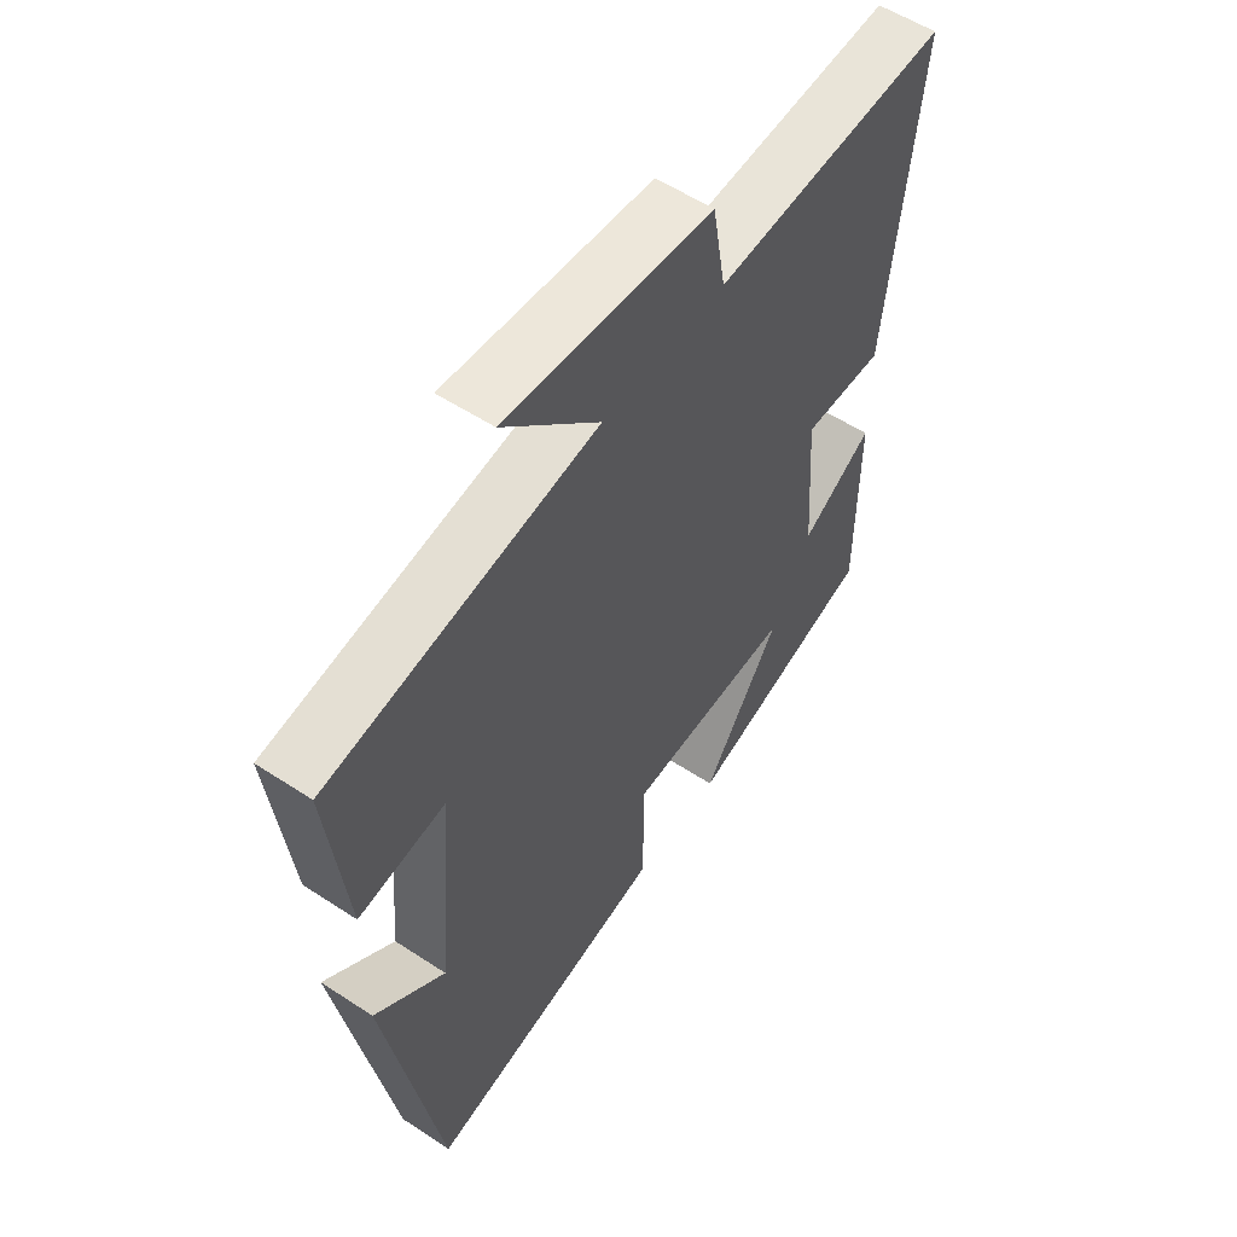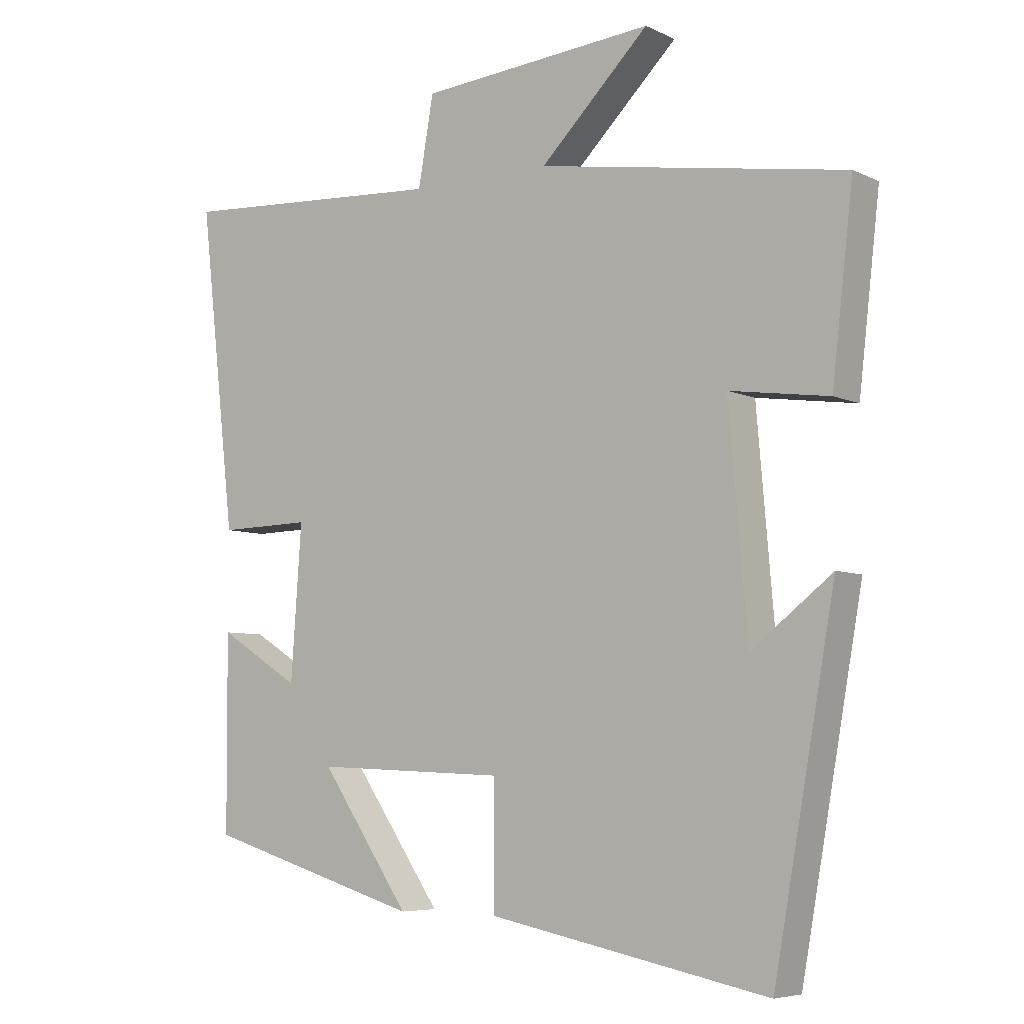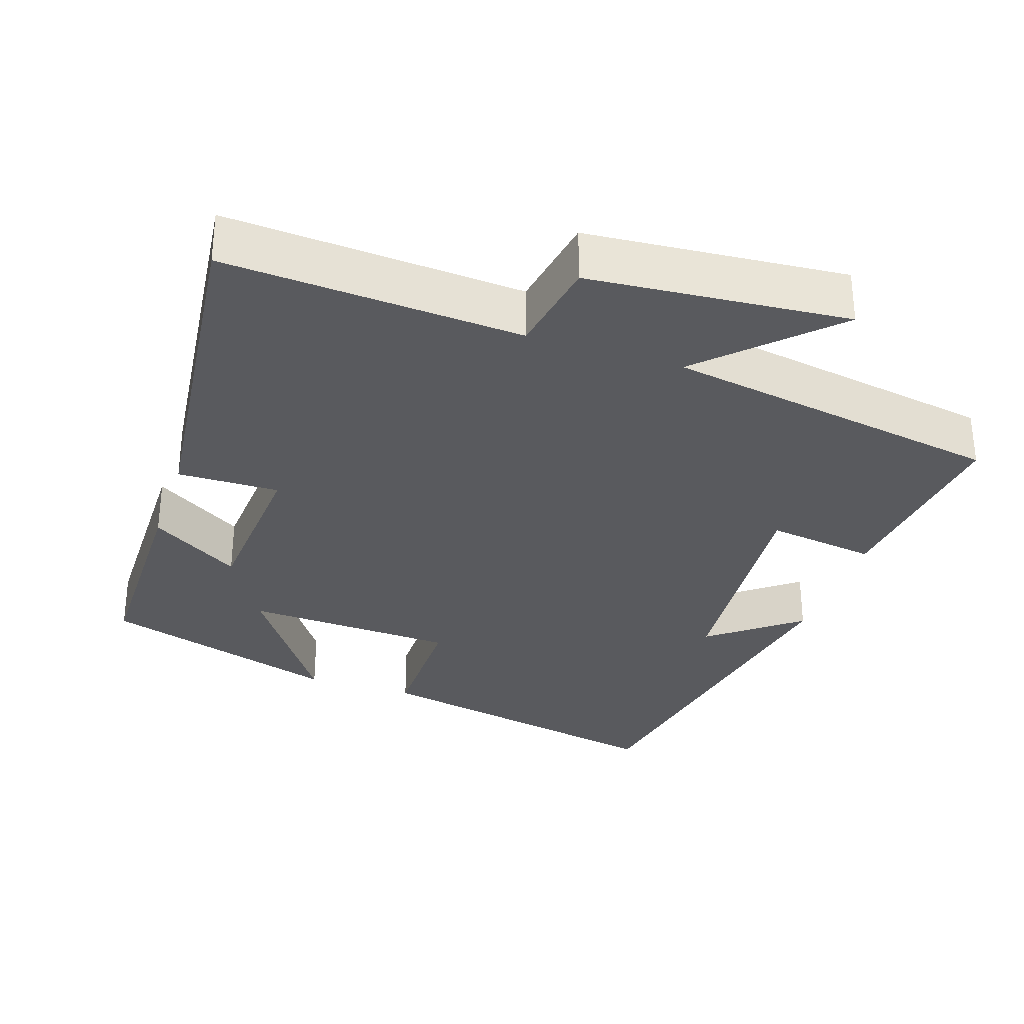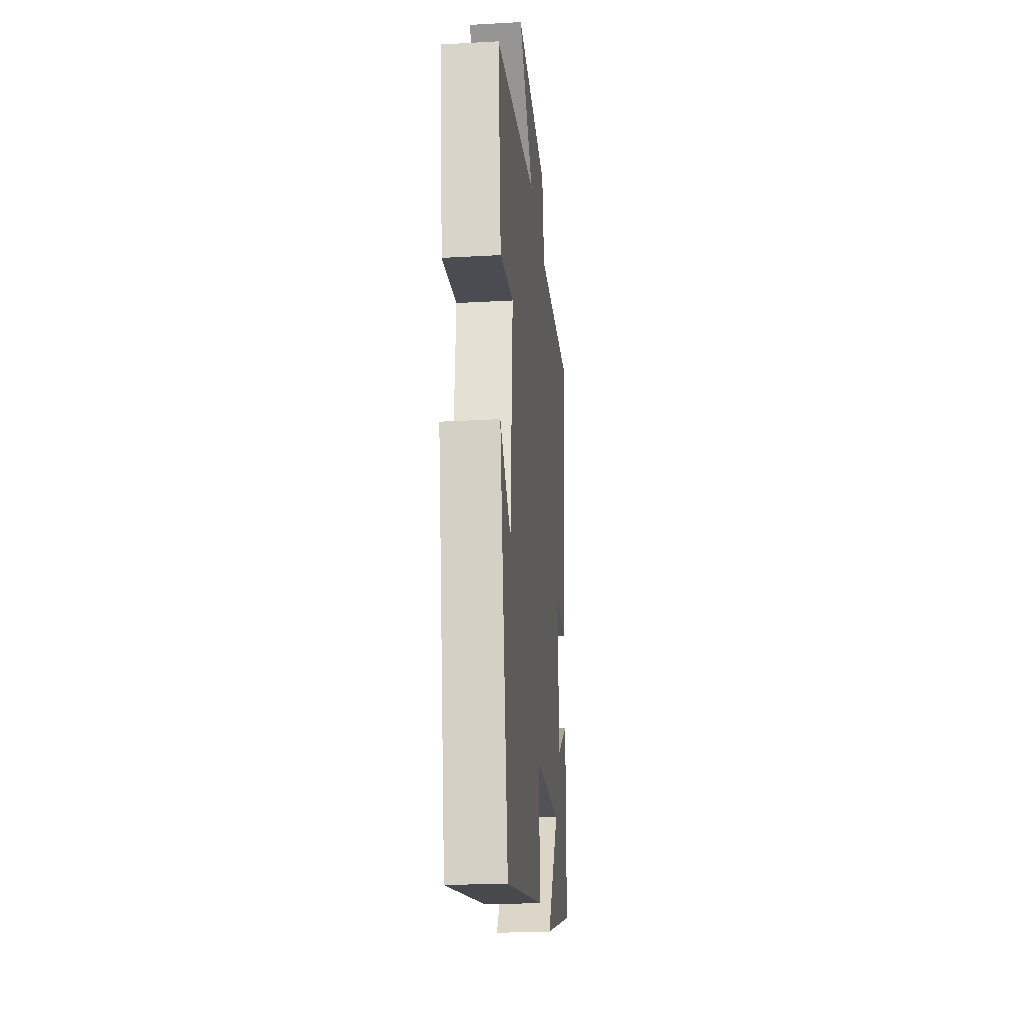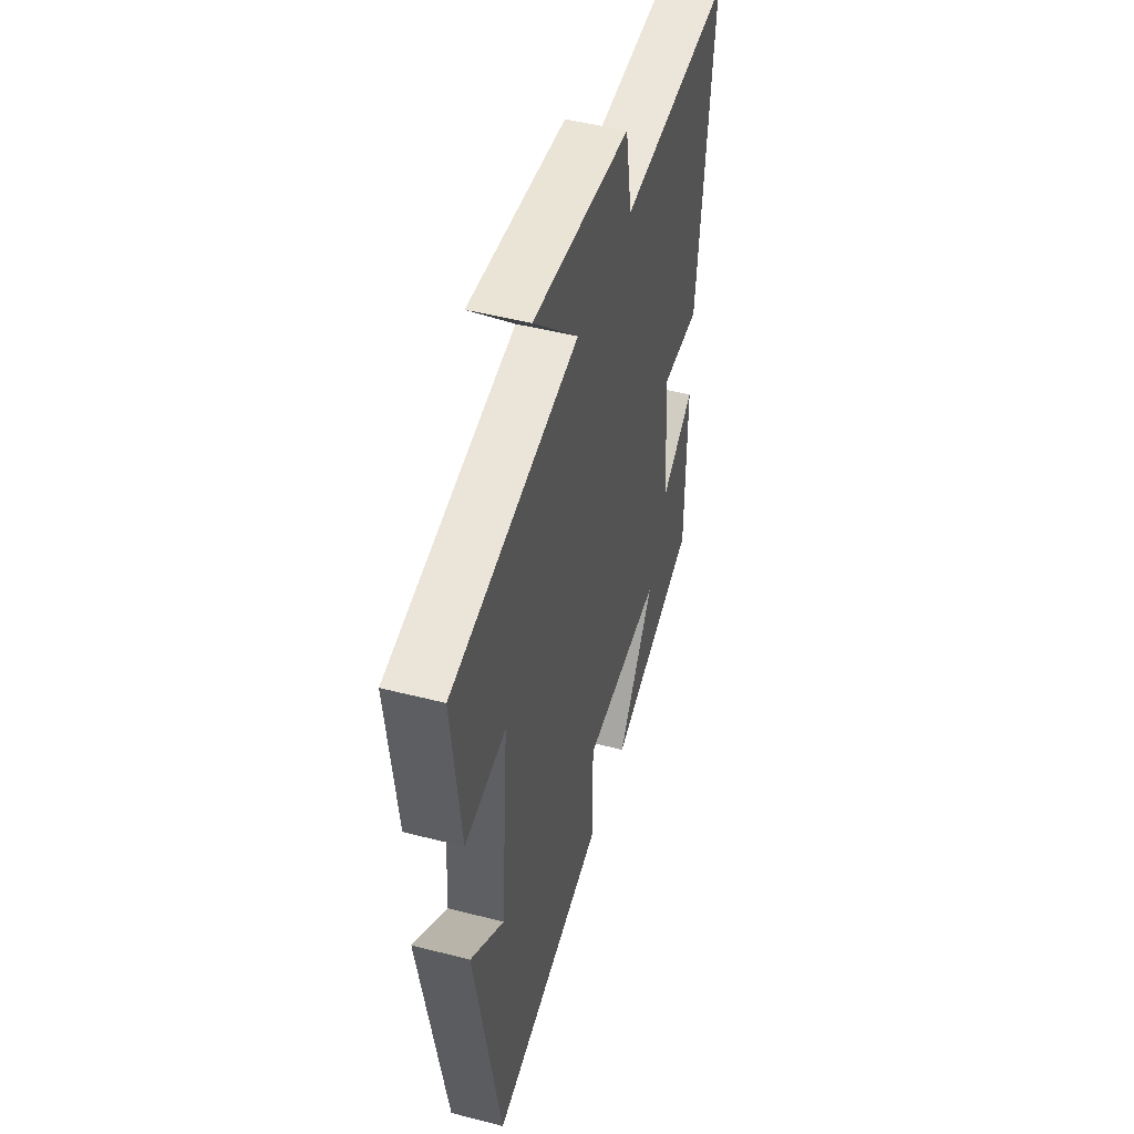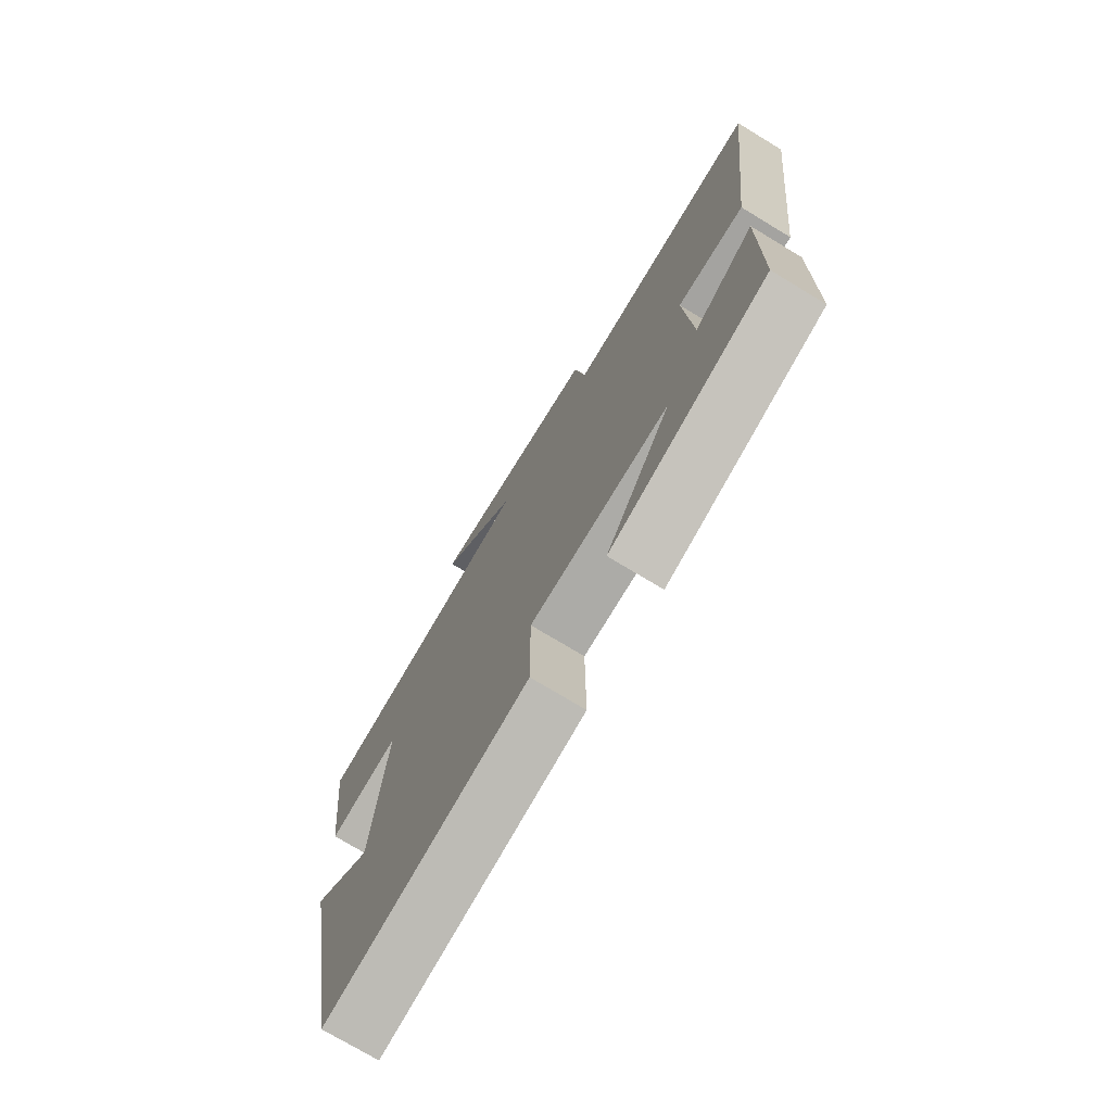
<metadata>
{"format":"obj","ext":"obj","renderer":"f3d","projection":"perspective","resolution":1024,"background":"white","views":[{"elev":55.5,"azim":124.7,"up":"+Z"},{"elev":-6.2,"azim":36.2,"up":"+Z"},{"elev":-31.7,"azim":-18.5,"up":"+Y"},{"elev":-23.5,"azim":95.4,"up":"+Z"},{"elev":47.6,"azim":106.2,"up":"+Z"},{"elev":-74.1,"azim":-121.2,"up":"+Z"}]}
</metadata>
<code>
v 0.532 0.07 0.424
v 0.5 0.07 0.146
v 0.35 0.07 0.167
v 0.378 0.07 -0.163
v 0.5 0.07 -0.068
v 0.407 0.07 -0.584
v -0.016 0.07 -0.5
v -0.015 0.07 -0.316
v -0.305 0.07 -0.304
v -0.17 0.07 -0.5
v -0.498 0.07 -0.402
v -0.5 0.07 -0.109
v -0.376 0.07 -0.186
v -0.36 0.07 0.044
v -0.5 0.07 0.041
v -0.555 0.07 0.525
v -0.147 0.07 0.5
v -0.124 0.07 0.633
v 0.232 0.07 0.663
v 0.067 0.07 0.5
v 0.532 0 0.424
v 0.5 0 0.146
v 0.35 0 0.167
v 0.378 0 -0.163
v 0.5 0 -0.068
v 0.407 0 -0.584
v -0.016 0 -0.5
v -0.015 0 -0.316
v -0.305 0 -0.304
v -0.17 0 -0.5
v -0.498 0 -0.402
v -0.5 0 -0.109
v -0.376 0 -0.186
v -0.36 0 0.044
v -0.5 0 0.041
v -0.555 0 0.525
v -0.147 0 0.5
v -0.124 0 0.633
v 0.232 0 0.663
v 0.067 0 0.5
f 17 18 19 20
f 1 2 3
f 20 1 3
f 17 20 3
f 16 17 3
f 15 16 3
f 14 15 3
f 13 14 3 4
f 11 12 13
f 9 10 11
f 9 11 13
f 8 9 13 4
f 4 5 6 7
f 4 7 8
f 40 39 38 37
f 23 22 21
f 23 21 40
f 23 40 37
f 23 37 36
f 23 36 35
f 23 35 34
f 24 23 34 33
f 33 32 31
f 31 30 29
f 33 31 29
f 24 33 29 28
f 27 26 25 24
f 28 27 24
f 1 21 22 2
f 2 22 23 3
f 3 23 24 4
f 4 24 25 5
f 5 25 26 6
f 6 26 27 7
f 7 27 28 8
f 8 28 29 9
f 9 29 30 10
f 10 30 31 11
f 11 31 32 12
f 12 32 33 13
f 13 33 34 14
f 14 34 35 15
f 15 35 36 16
f 16 36 37 17
f 17 37 38 18
f 18 38 39 19
f 19 39 40 20
f 20 40 21 1

</code>
